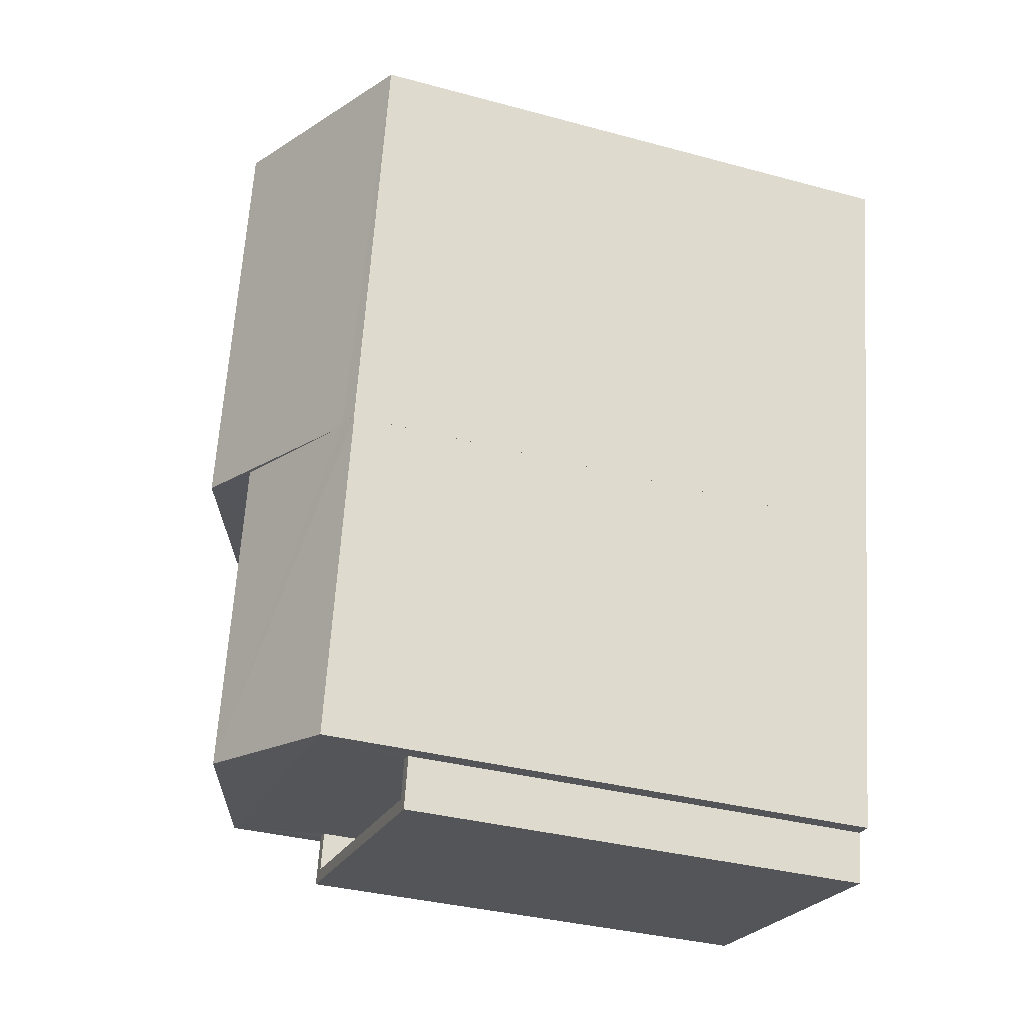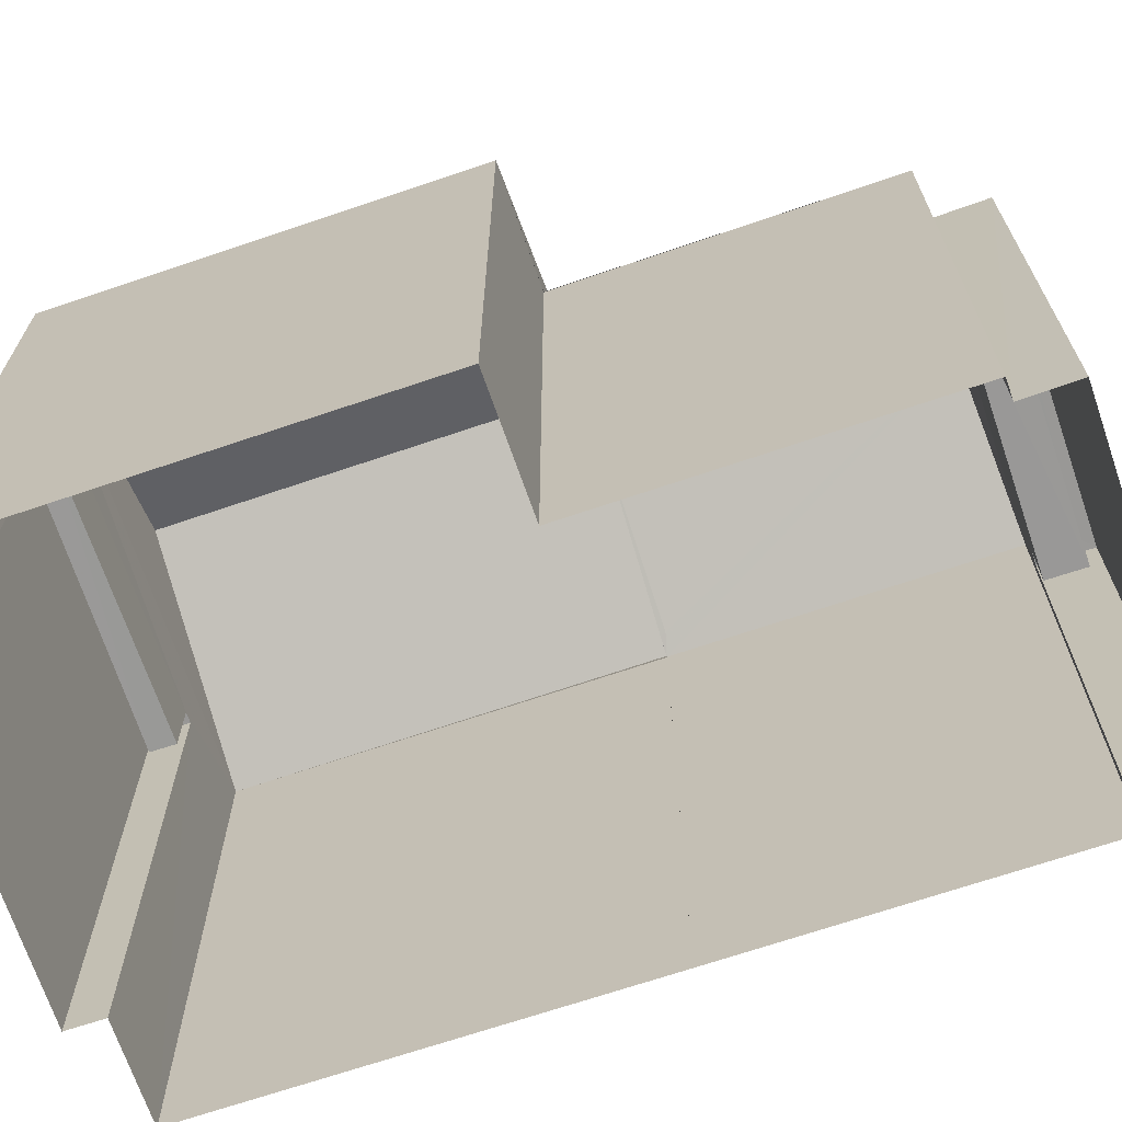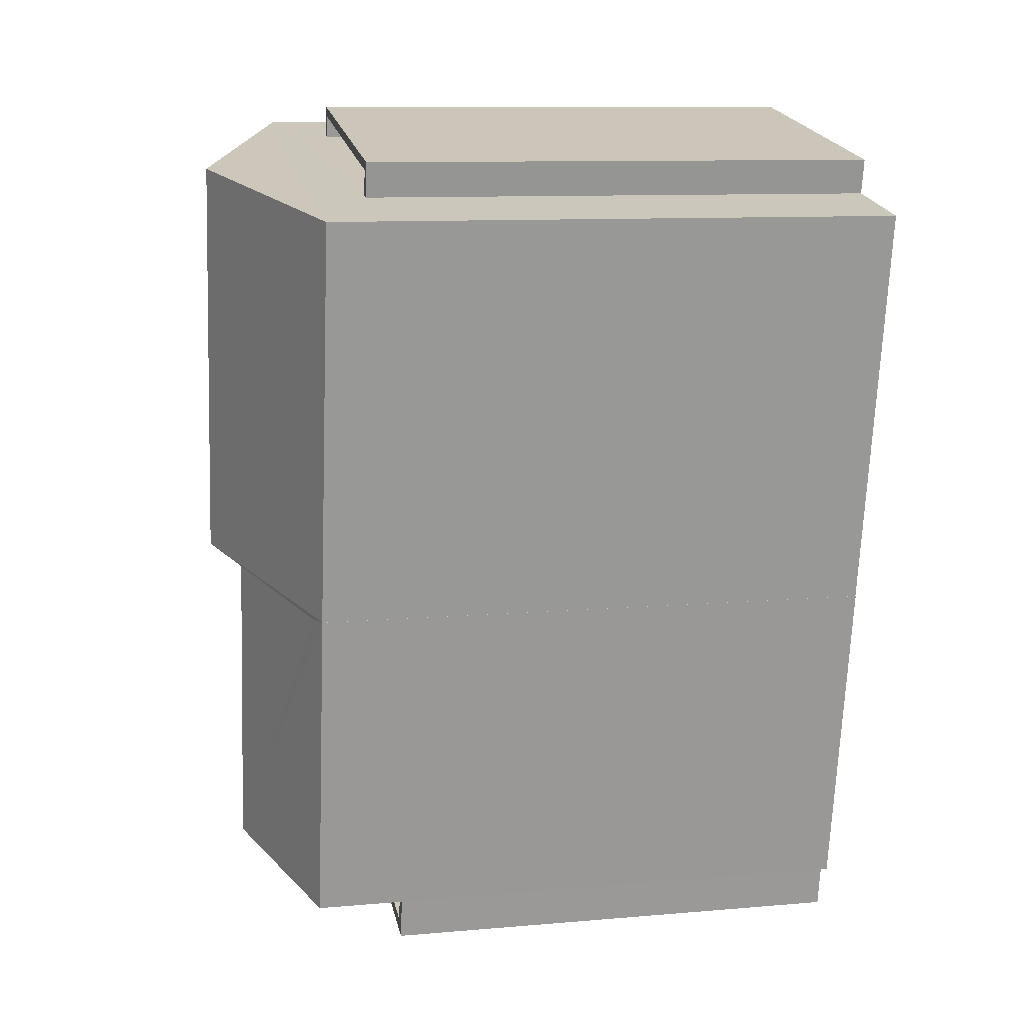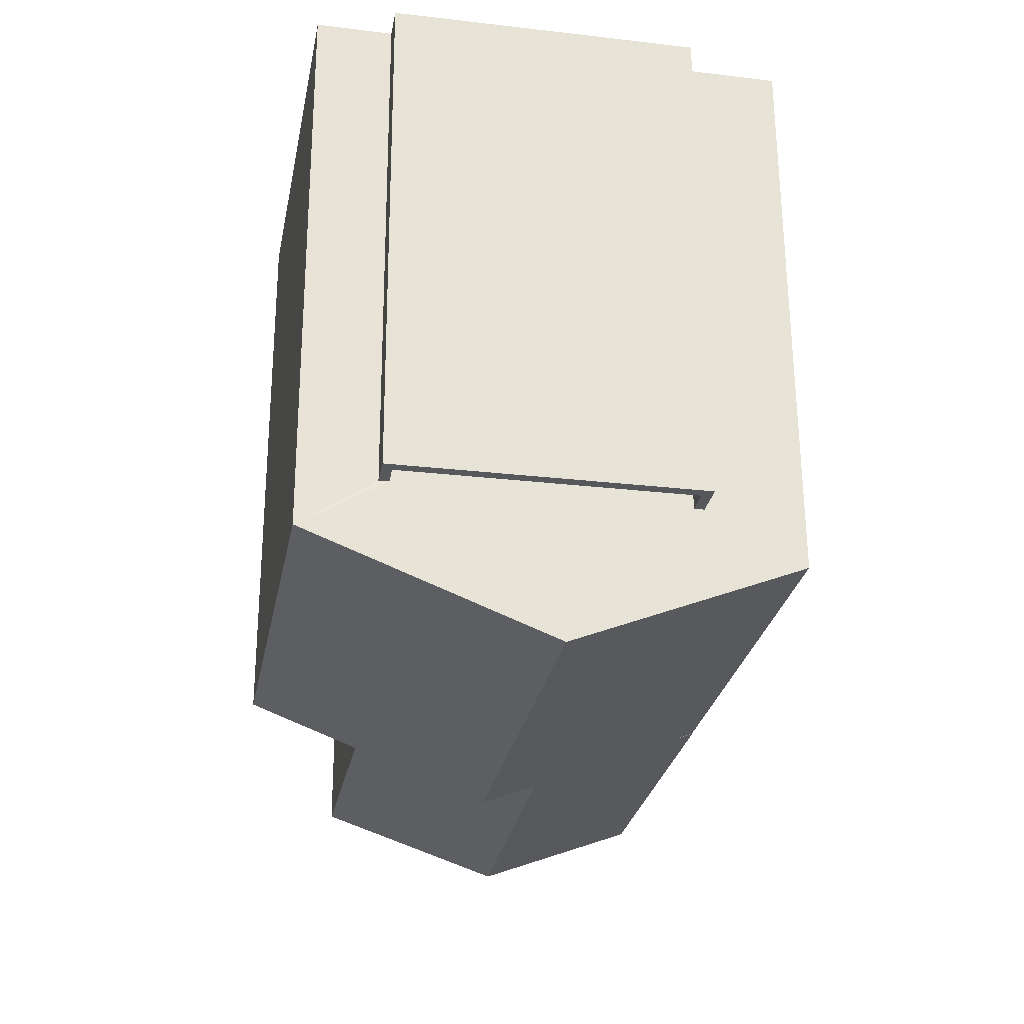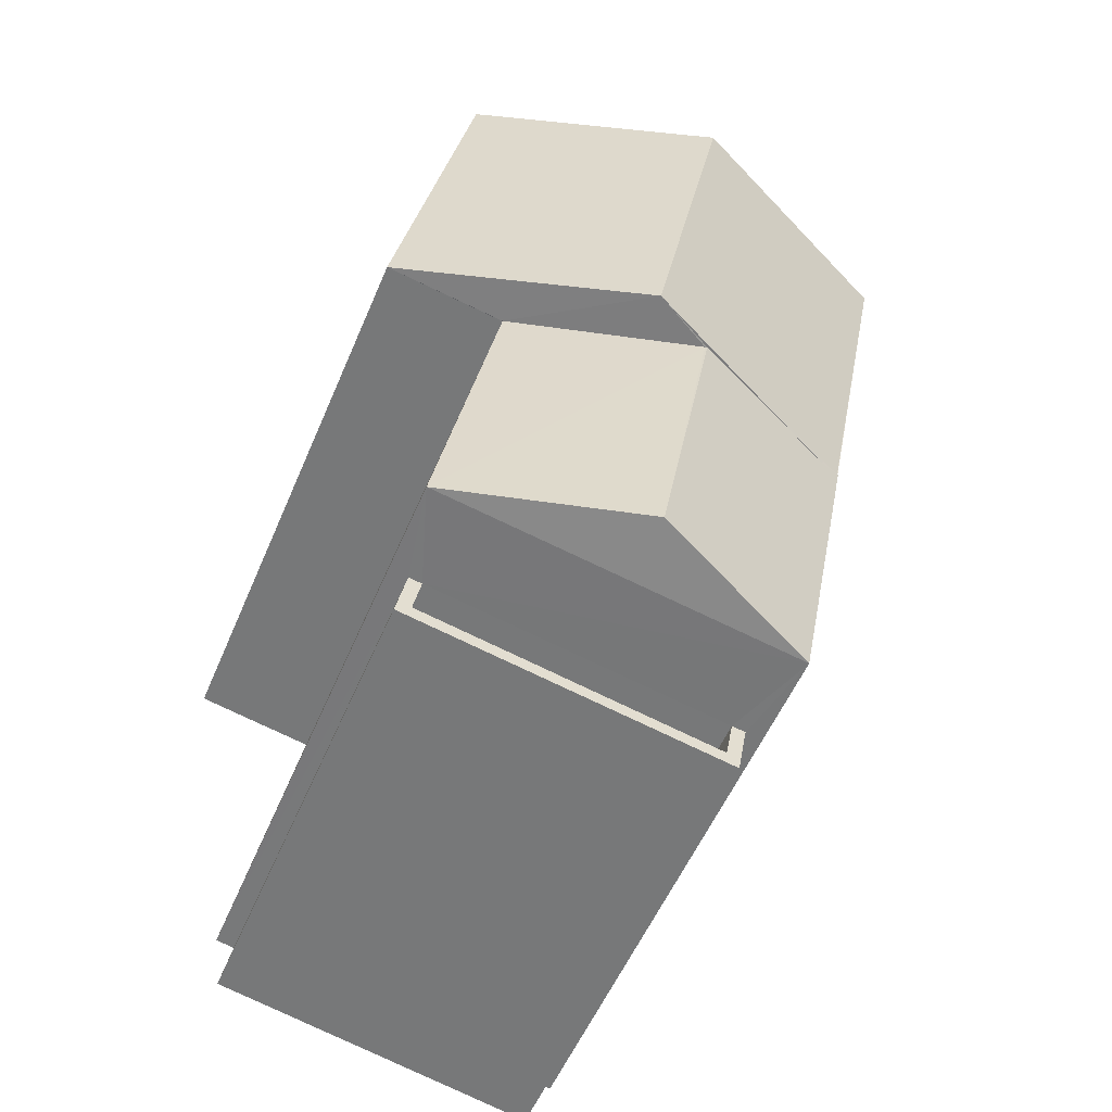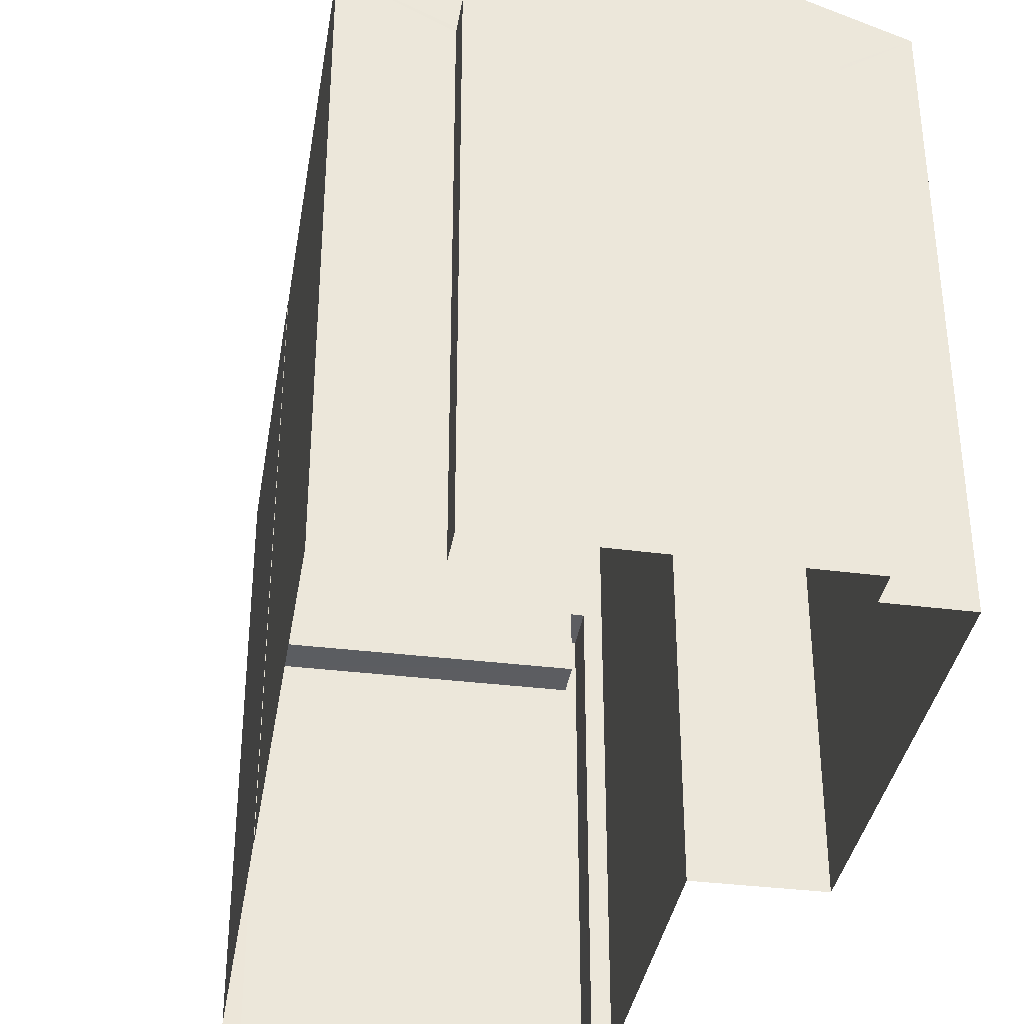
<metadata>
{"format":"obj","ext":"obj","renderer":"f3d","projection":"perspective","resolution":1024,"background":"white","views":[{"elev":-34.8,"azim":70.0,"up":"+Y"},{"elev":-68.8,"azim":-82.1,"up":"+Z"},{"elev":10.5,"azim":77.8,"up":"+Y"},{"elev":62.1,"azim":-0.2,"up":"+Y"},{"elev":-54.7,"azim":-22.7,"up":"+Y"},{"elev":-36.2,"azim":159.9,"up":"+Z"}]}
</metadata>
<code>
v -8.829e+04 -9.937e+04 4.705
v -8.829e+04 -9.937e+04 4.705
v -8.829e+04 -9.938e+04 4.705
v -8.829e+04 -9.939e+04 4.706
v -8.829e+04 -9.939e+04 4.706
v -8.829e+04 -9.938e+04 4.706
v -8.829e+04 -9.937e+04 4.705
v -8.829e+04 -9.937e+04 4.706
v -8.829e+04 -9.938e+04 4.706
v -8.829e+04 -9.938e+04 4.705
v -8.829e+04 -9.939e+04 4.706
v -8.829e+04 -9.939e+04 4.706
v -8.829e+04 -9.938e+04 4.706
v -8.829e+04 -9.938e+04 4.706
v -8.828e+04 -9.937e+04 4.706
v -8.829e+04 -9.937e+04 4.706
v -8.829e+04 -9.938e+04 10.93
v -8.829e+04 -9.939e+04 10.93
v -8.829e+04 -9.939e+04 10.93
v -8.829e+04 -9.939e+04 10.93
v -8.829e+04 -9.938e+04 11.93
v -8.829e+04 -9.938e+04 11.93
v -8.829e+04 -9.939e+04 11.93
v -8.829e+04 -9.939e+04 11.93
v -8.829e+04 -9.939e+04 11.93
v -8.829e+04 -9.939e+04 11.93
v -8.829e+04 -9.939e+04 11.93
v -8.829e+04 -9.939e+04 11.93
v -8.829e+04 -9.938e+04 13.3
v -8.829e+04 -9.938e+04 13.3
v -8.829e+04 -9.938e+04 14.29
v -8.829e+04 -9.938e+04 14.3
v -8.829e+04 -9.938e+04 14.3
v -8.829e+04 -9.938e+04 13.42
v -8.829e+04 -9.938e+04 13.3
v -8.829e+04 -9.938e+04 13.41
v -8.829e+04 -9.939e+04 13.3
v -8.828e+04 -9.937e+04 13.3
v -8.829e+04 -9.938e+04 13.3
v -8.829e+04 -9.938e+04 13.3
v -8.829e+04 -9.938e+04 14.72
v -8.829e+04 -9.937e+04 14.72
v -8.829e+04 -9.938e+04 13.3
v -8.829e+04 -9.937e+04 13.3
v -8.829e+04 -9.937e+04 11.52
v -8.829e+04 -9.937e+04 11.52
v -8.829e+04 -9.937e+04 11.52
v -8.829e+04 -9.937e+04 11.52
v -8.829e+04 -9.937e+04 12.52
v -8.829e+04 -9.937e+04 12.52
v -8.829e+04 -9.937e+04 12.52
v -8.829e+04 -9.937e+04 12.52
v -8.829e+04 -9.937e+04 12.52
v -8.829e+04 -9.937e+04 12.52
v -8.829e+04 -9.937e+04 12.52
v -8.829e+04 -9.937e+04 12.52
v -8.829e+04 -9.938e+04 13.3
f 1 2 3
f 4 5 6
f 2 7 8
f 6 9 10
f 3 2 10
f 11 12 13
f 12 4 6
f 11 13 14
f 15 13 16
f 16 2 8
f 12 6 10
f 10 2 16
f 12 10 13
f 13 10 16
f 17 18 19
f 20 17 19
f 21 22 23
f 22 24 23
f 25 26 27
f 26 24 28
f 23 24 26
f 27 26 28
f 29 30 31
f 31 32 33
f 31 30 32
f 34 35 36
f 33 32 34
f 32 35 34
f 37 35 32
f 32 30 37
f 38 39 40
f 34 36 41
f 36 38 41
f 36 39 38
f 38 42 41
f 43 41 42
f 43 42 44
f 45 46 47
f 45 48 46
f 49 50 51
f 52 53 54
f 52 55 53
f 56 50 49
f 55 50 56
f 55 52 50
f 20 19 26
f 25 20 26
f 26 19 18
f 23 26 18
f 17 23 18
f 17 21 23
f 24 5 4
f 28 24 4
f 6 5 24
f 22 6 24
f 27 28 4
f 12 27 4
f 12 11 27
f 11 37 27
f 6 22 9
f 21 37 30
f 17 20 21
f 9 22 30
f 27 37 25
f 20 25 21
f 22 21 30
f 25 37 21
f 36 35 39
f 30 57 9
f 9 57 10
f 29 57 30
f 13 40 14
f 14 40 35
f 40 39 35
f 35 11 14
f 35 37 11
f 42 38 44
f 29 43 57
f 34 41 33
f 29 31 41
f 33 41 31
f 41 43 29
f 57 43 3
f 10 57 3
f 44 1 3
f 43 44 3
f 53 2 1
f 1 44 53
f 16 49 15
f 51 44 38
f 48 45 54
f 15 49 38
f 48 54 51
f 49 51 38
f 53 44 54
f 54 44 51
f 13 15 38
f 40 13 38
f 45 47 52
f 54 45 52
f 50 47 46
f 50 52 47
f 48 50 46
f 48 51 50
f 55 8 7
f 55 56 8
f 49 8 56
f 49 16 8
f 53 55 7
f 2 53 7

</code>
